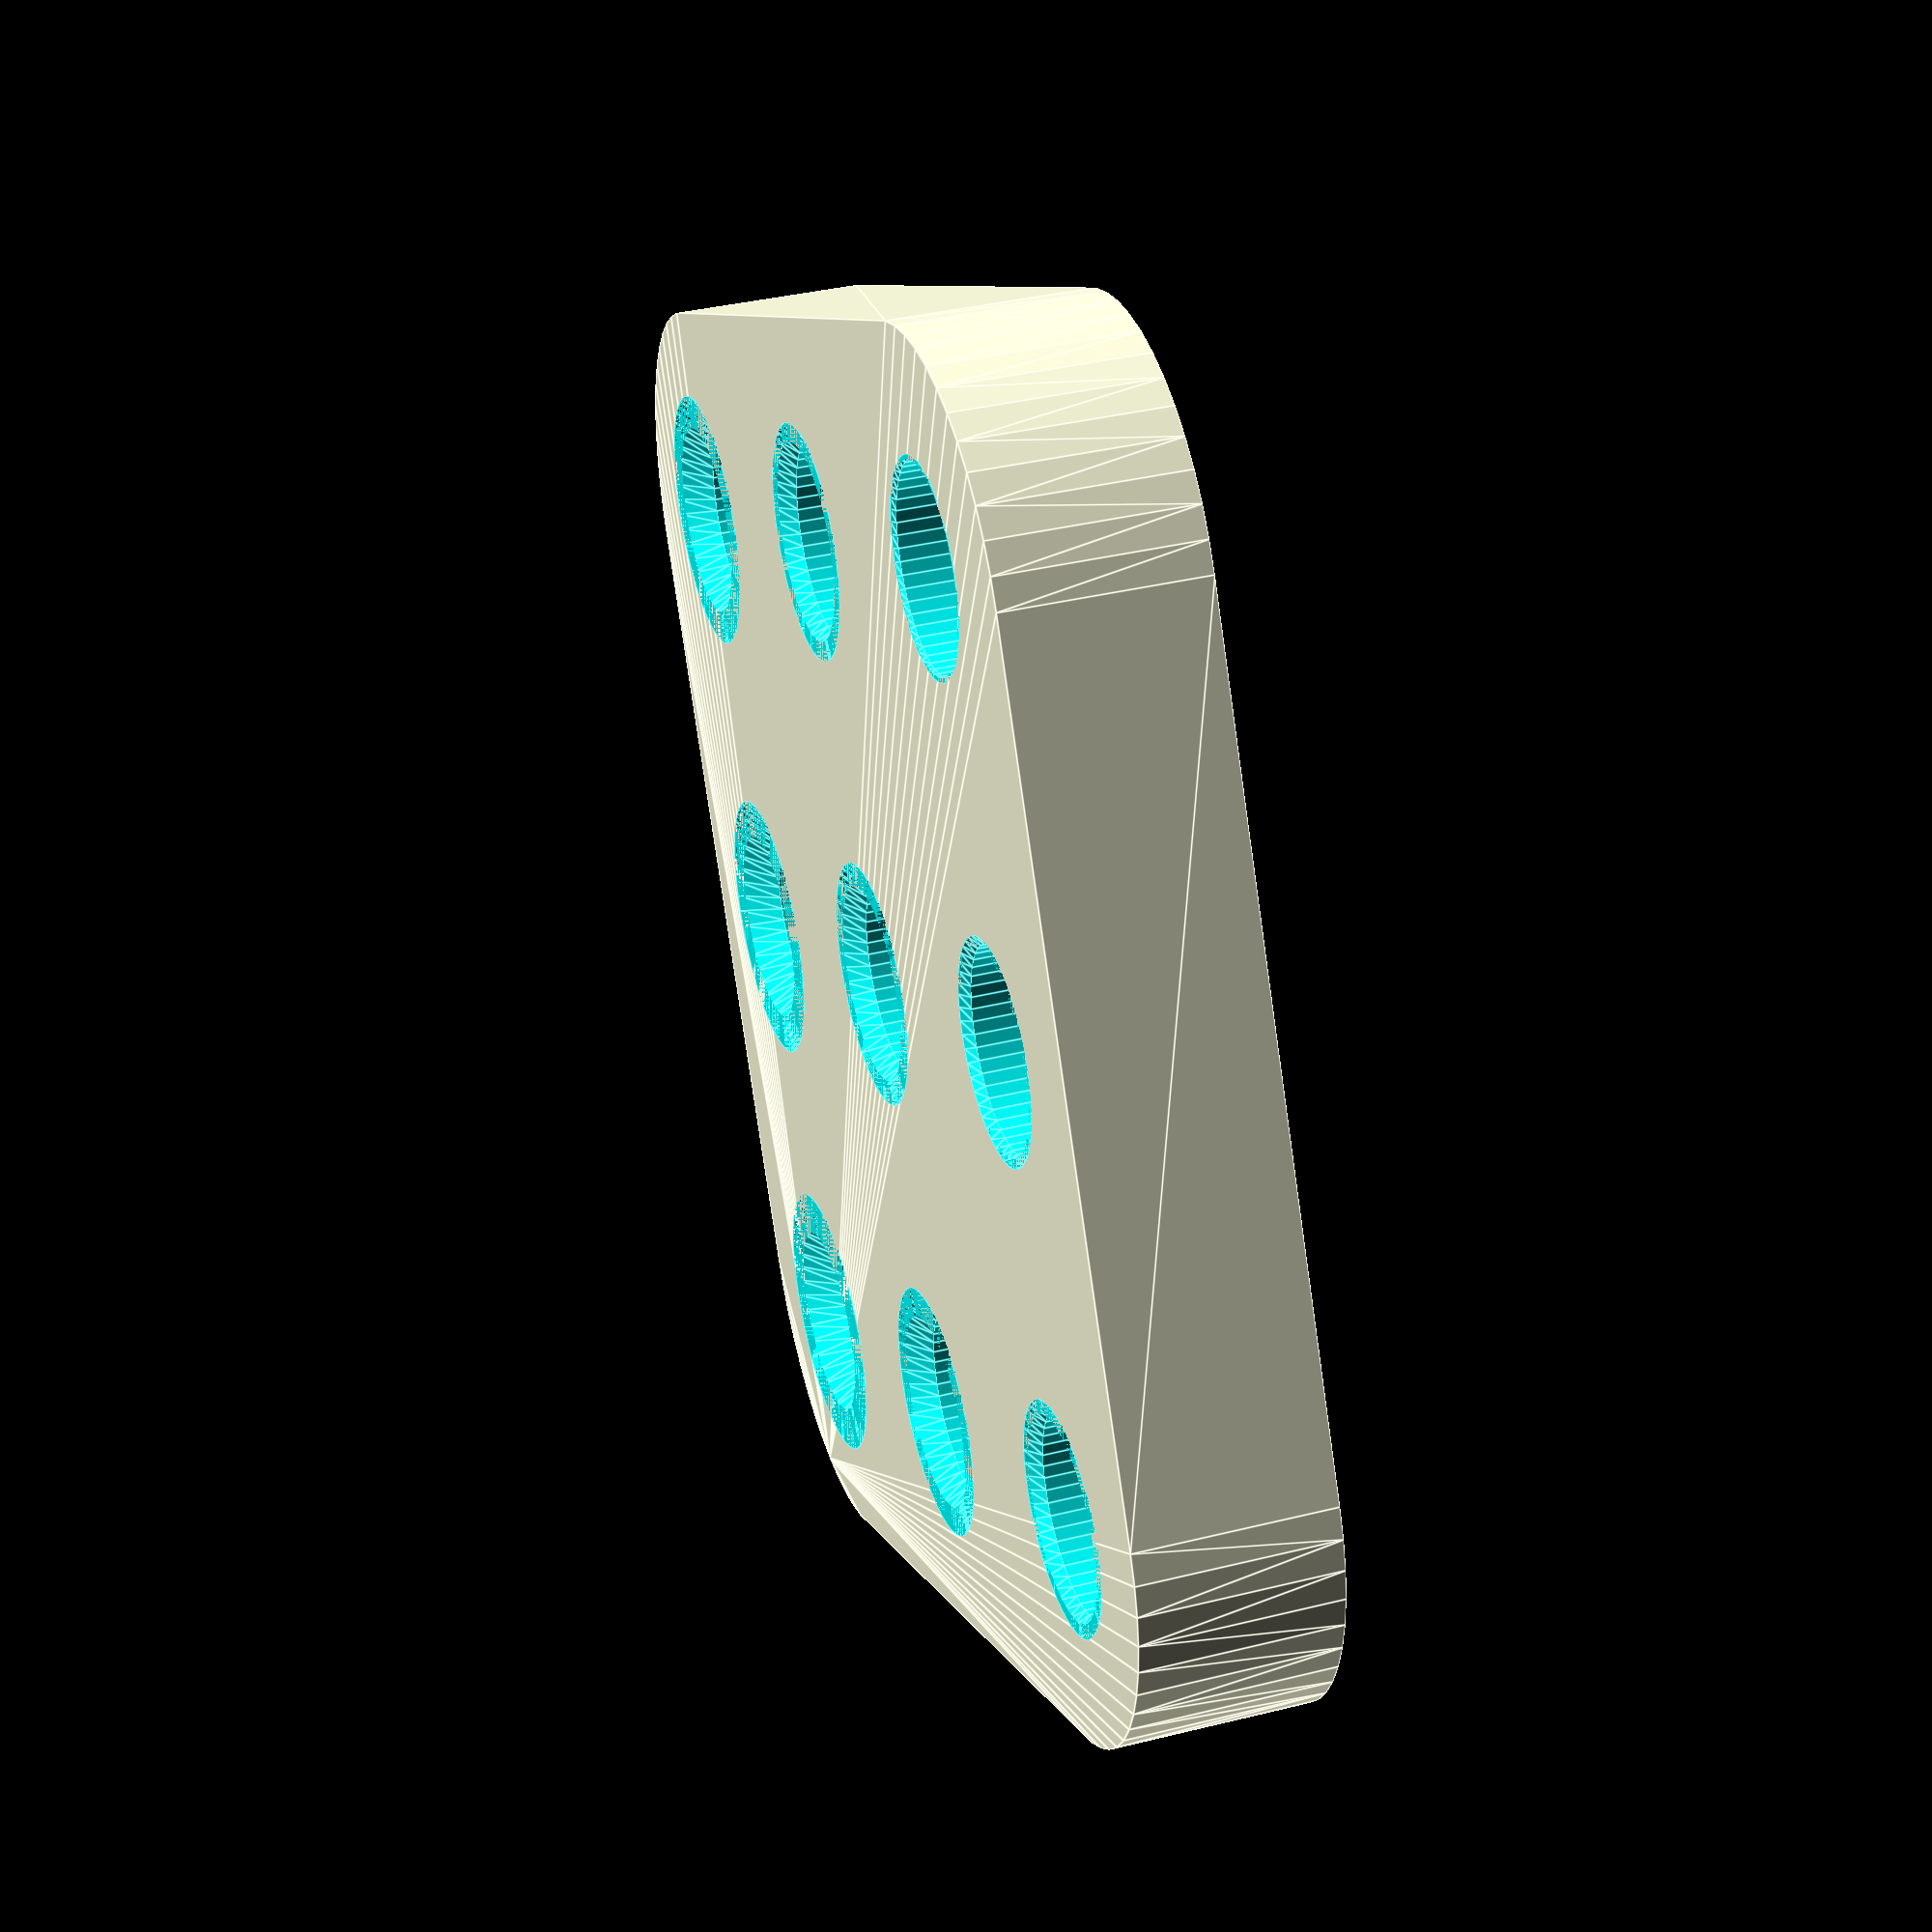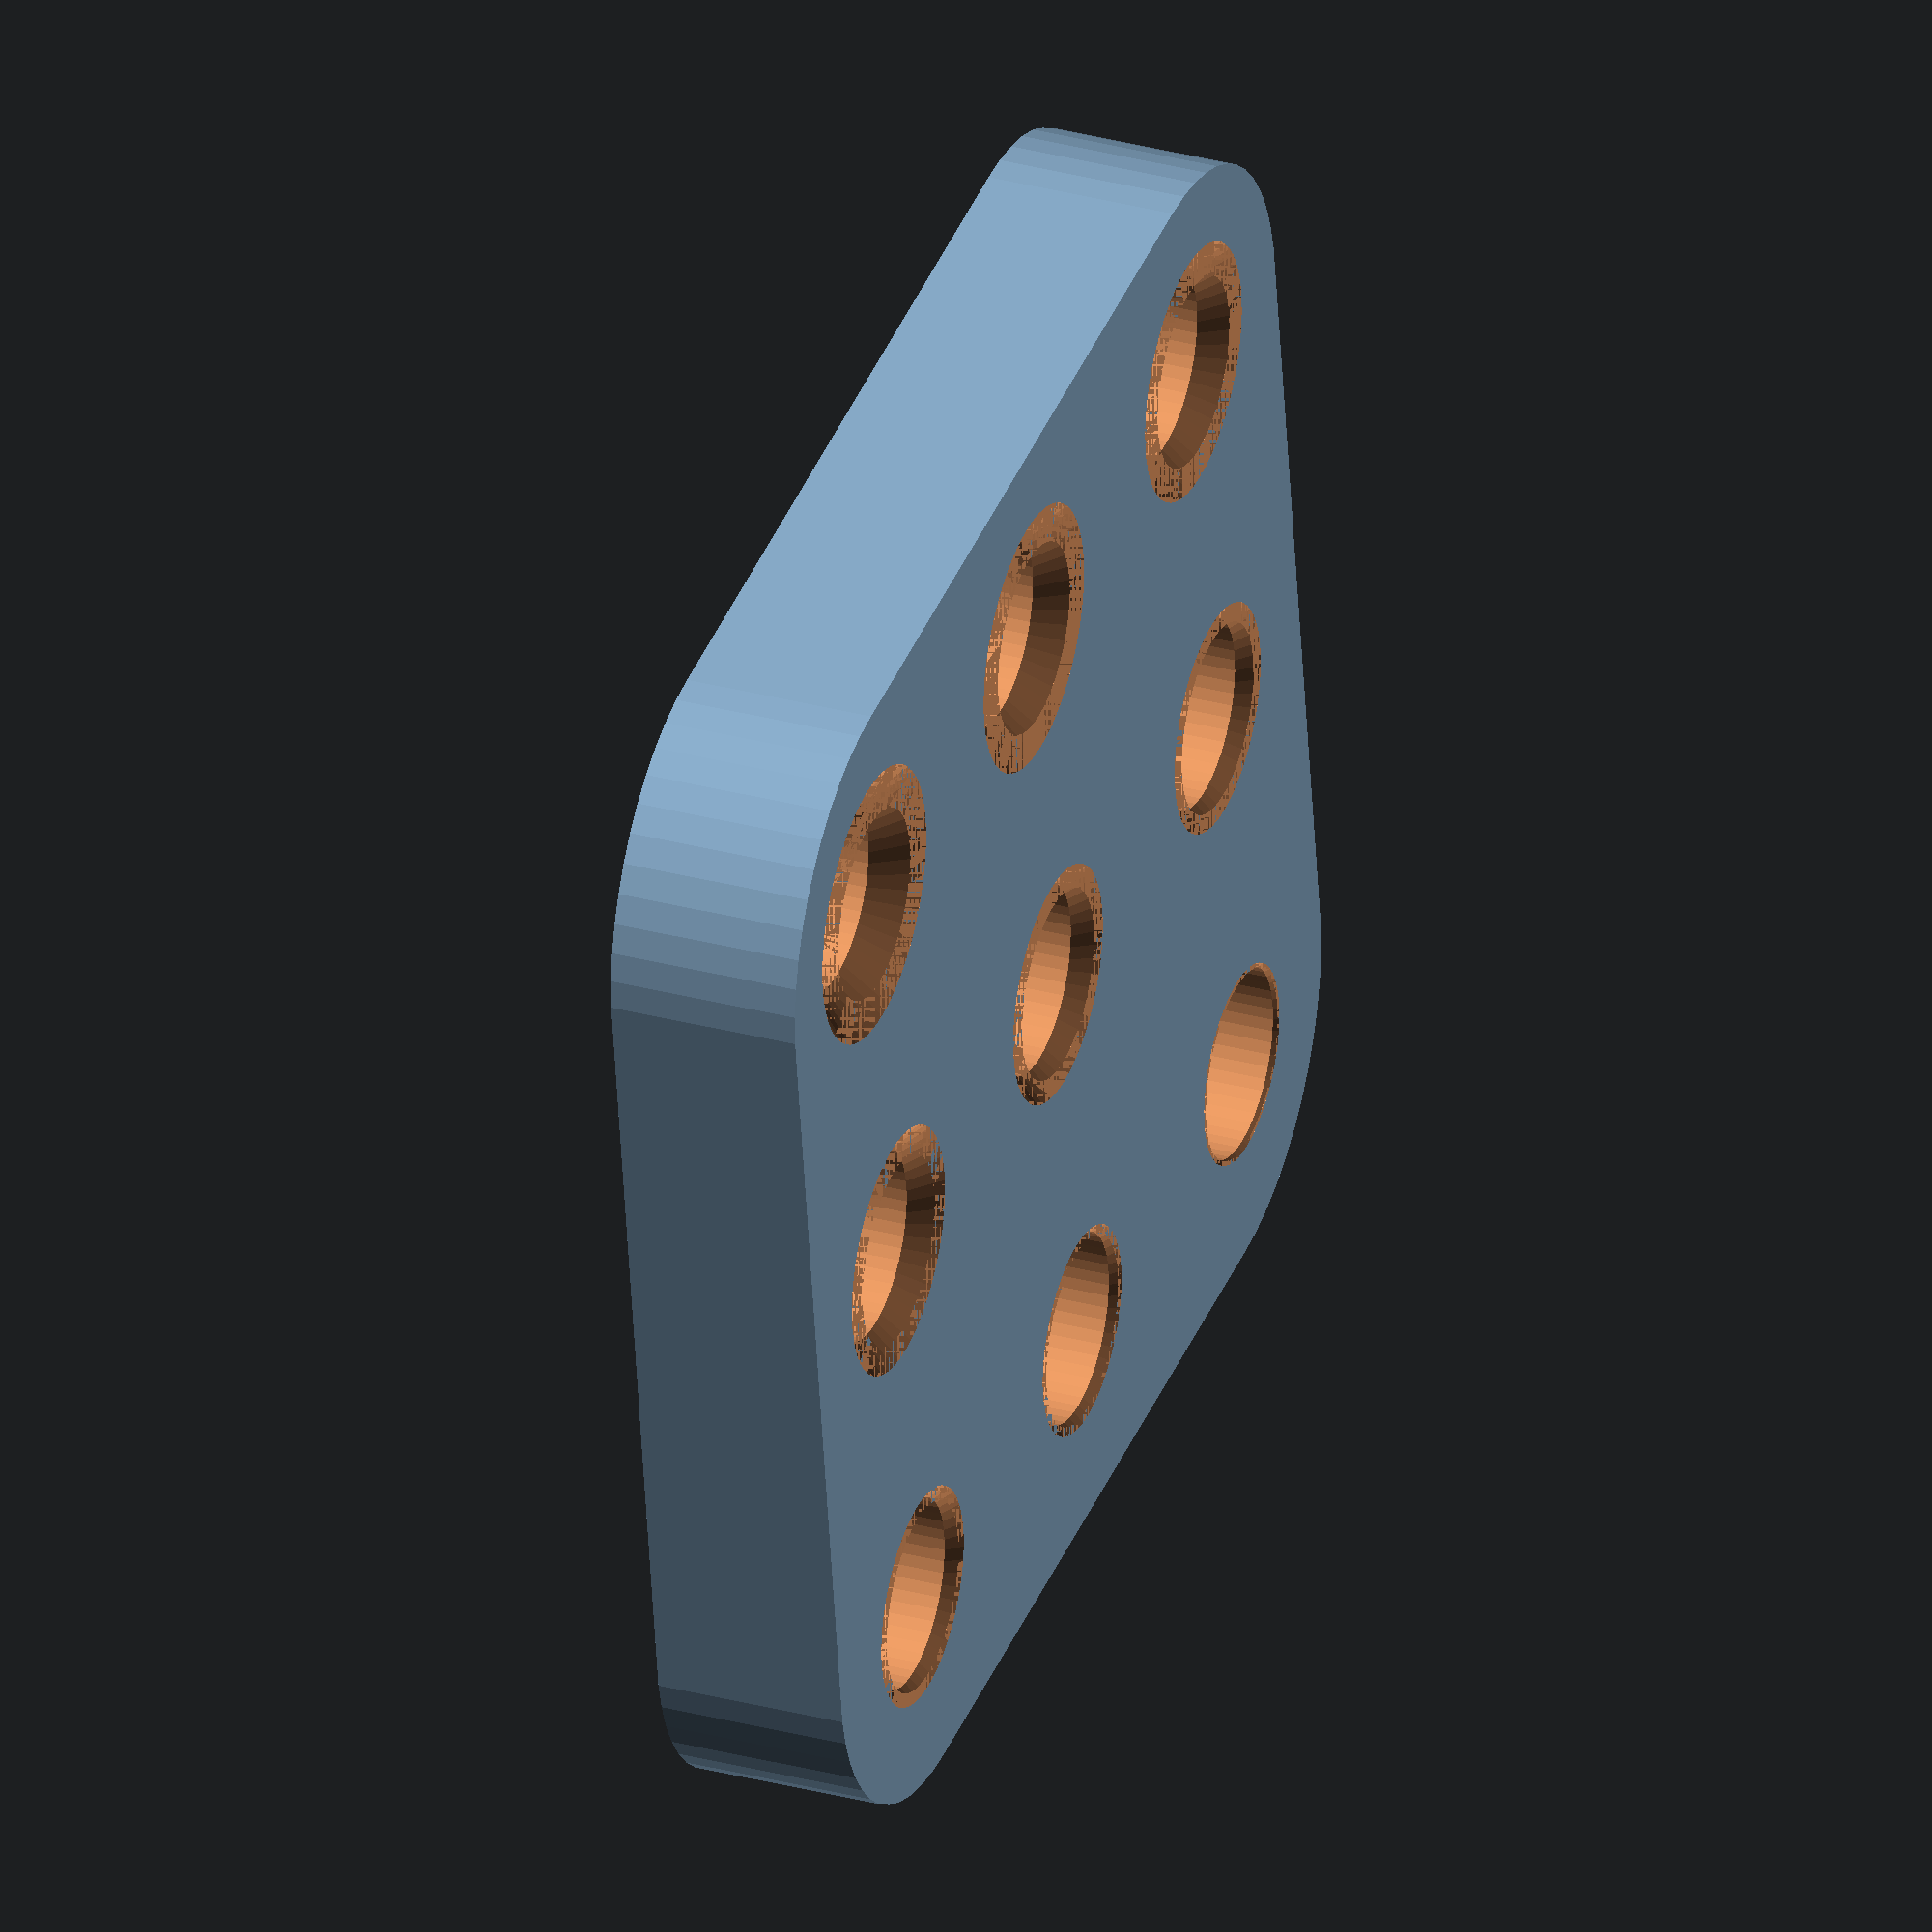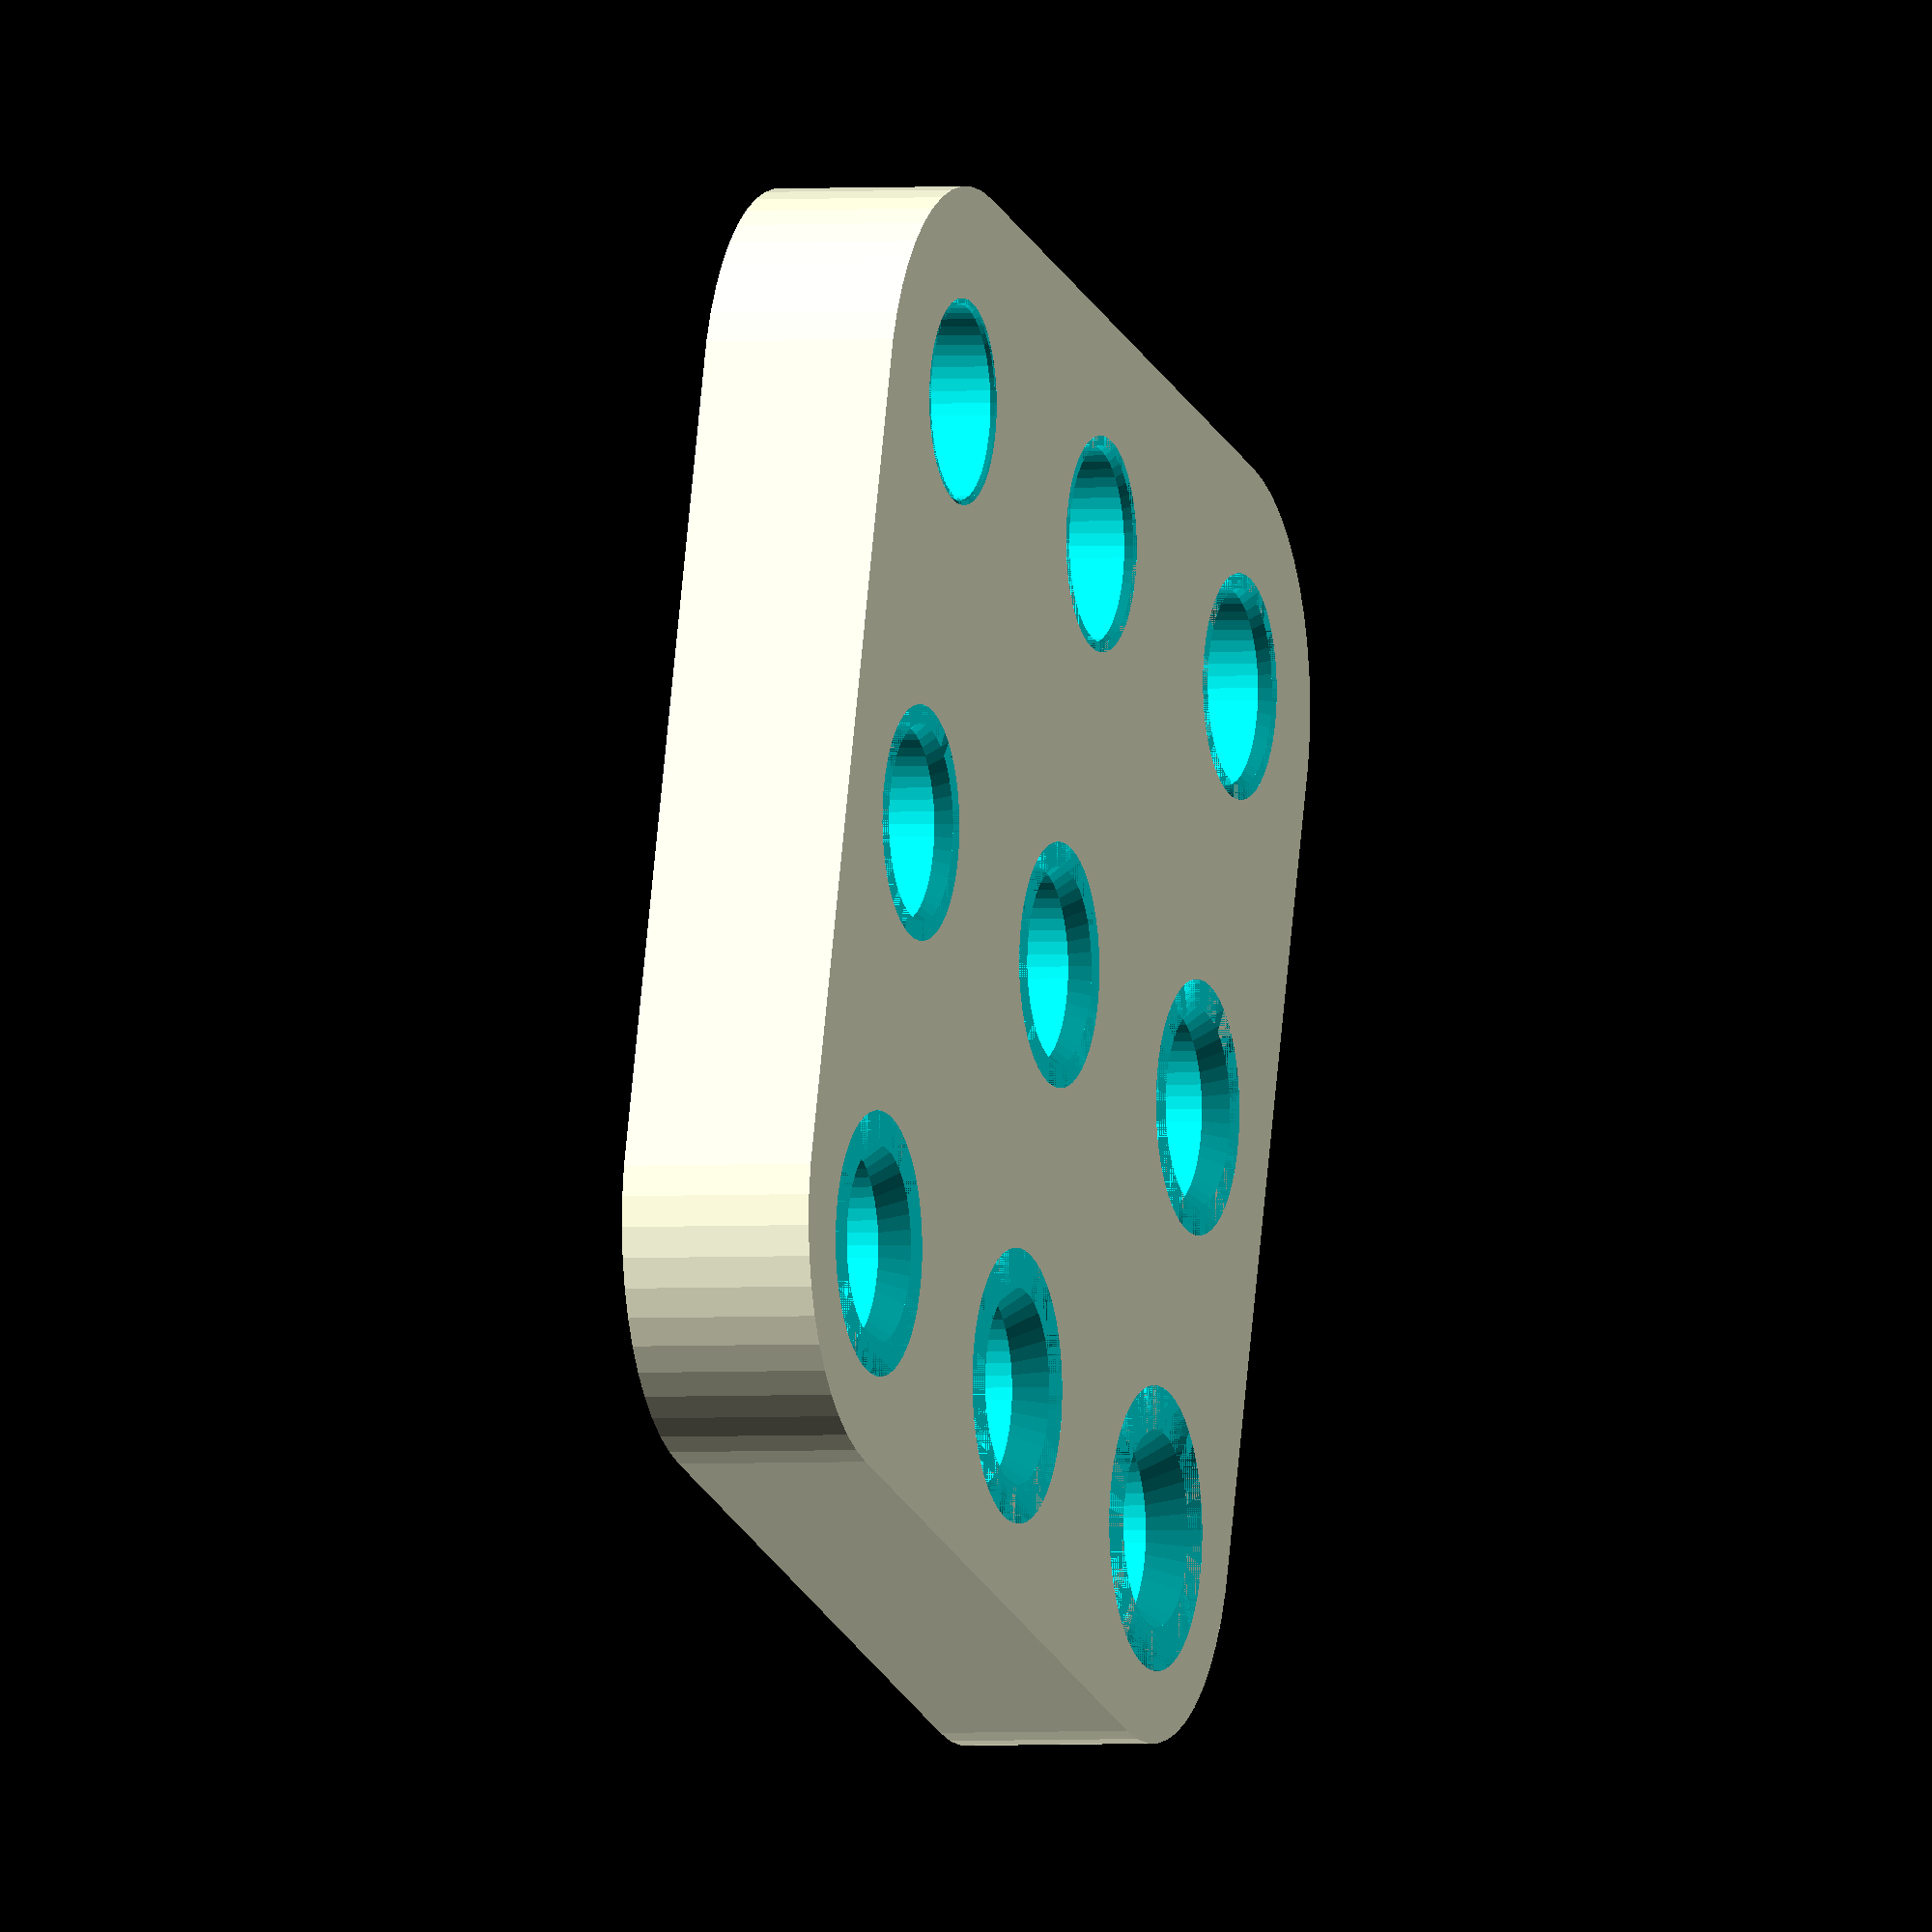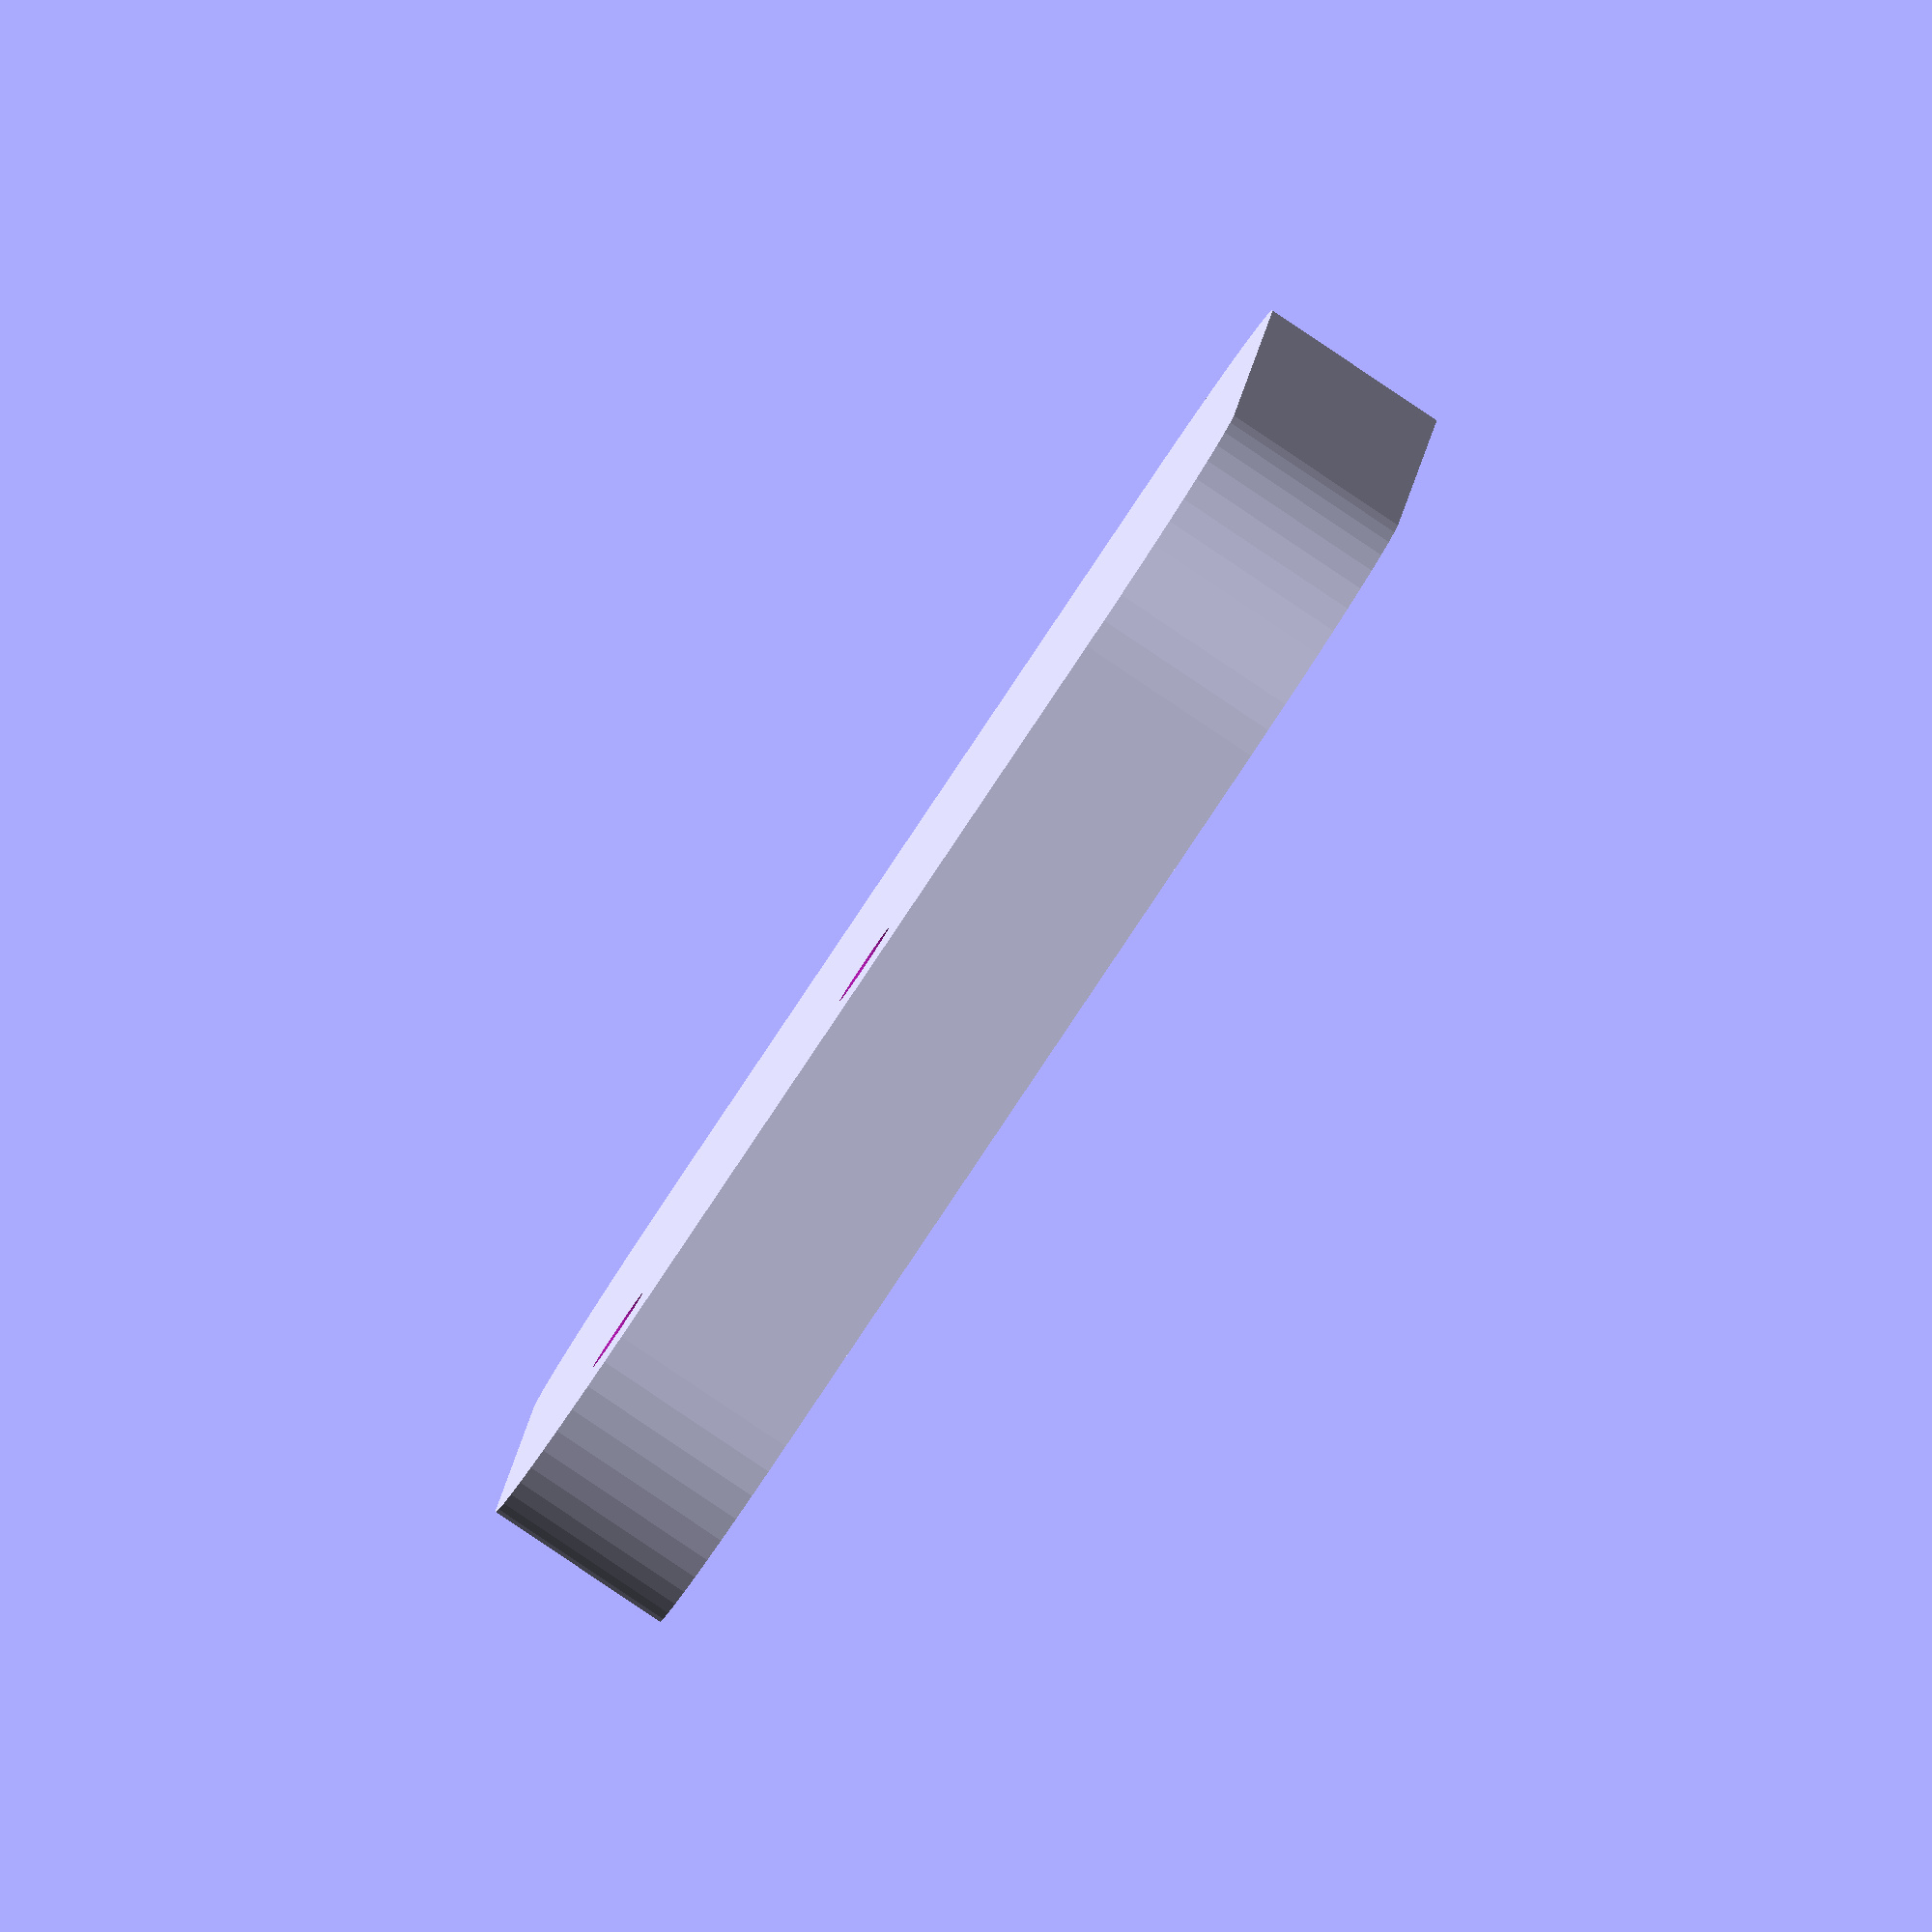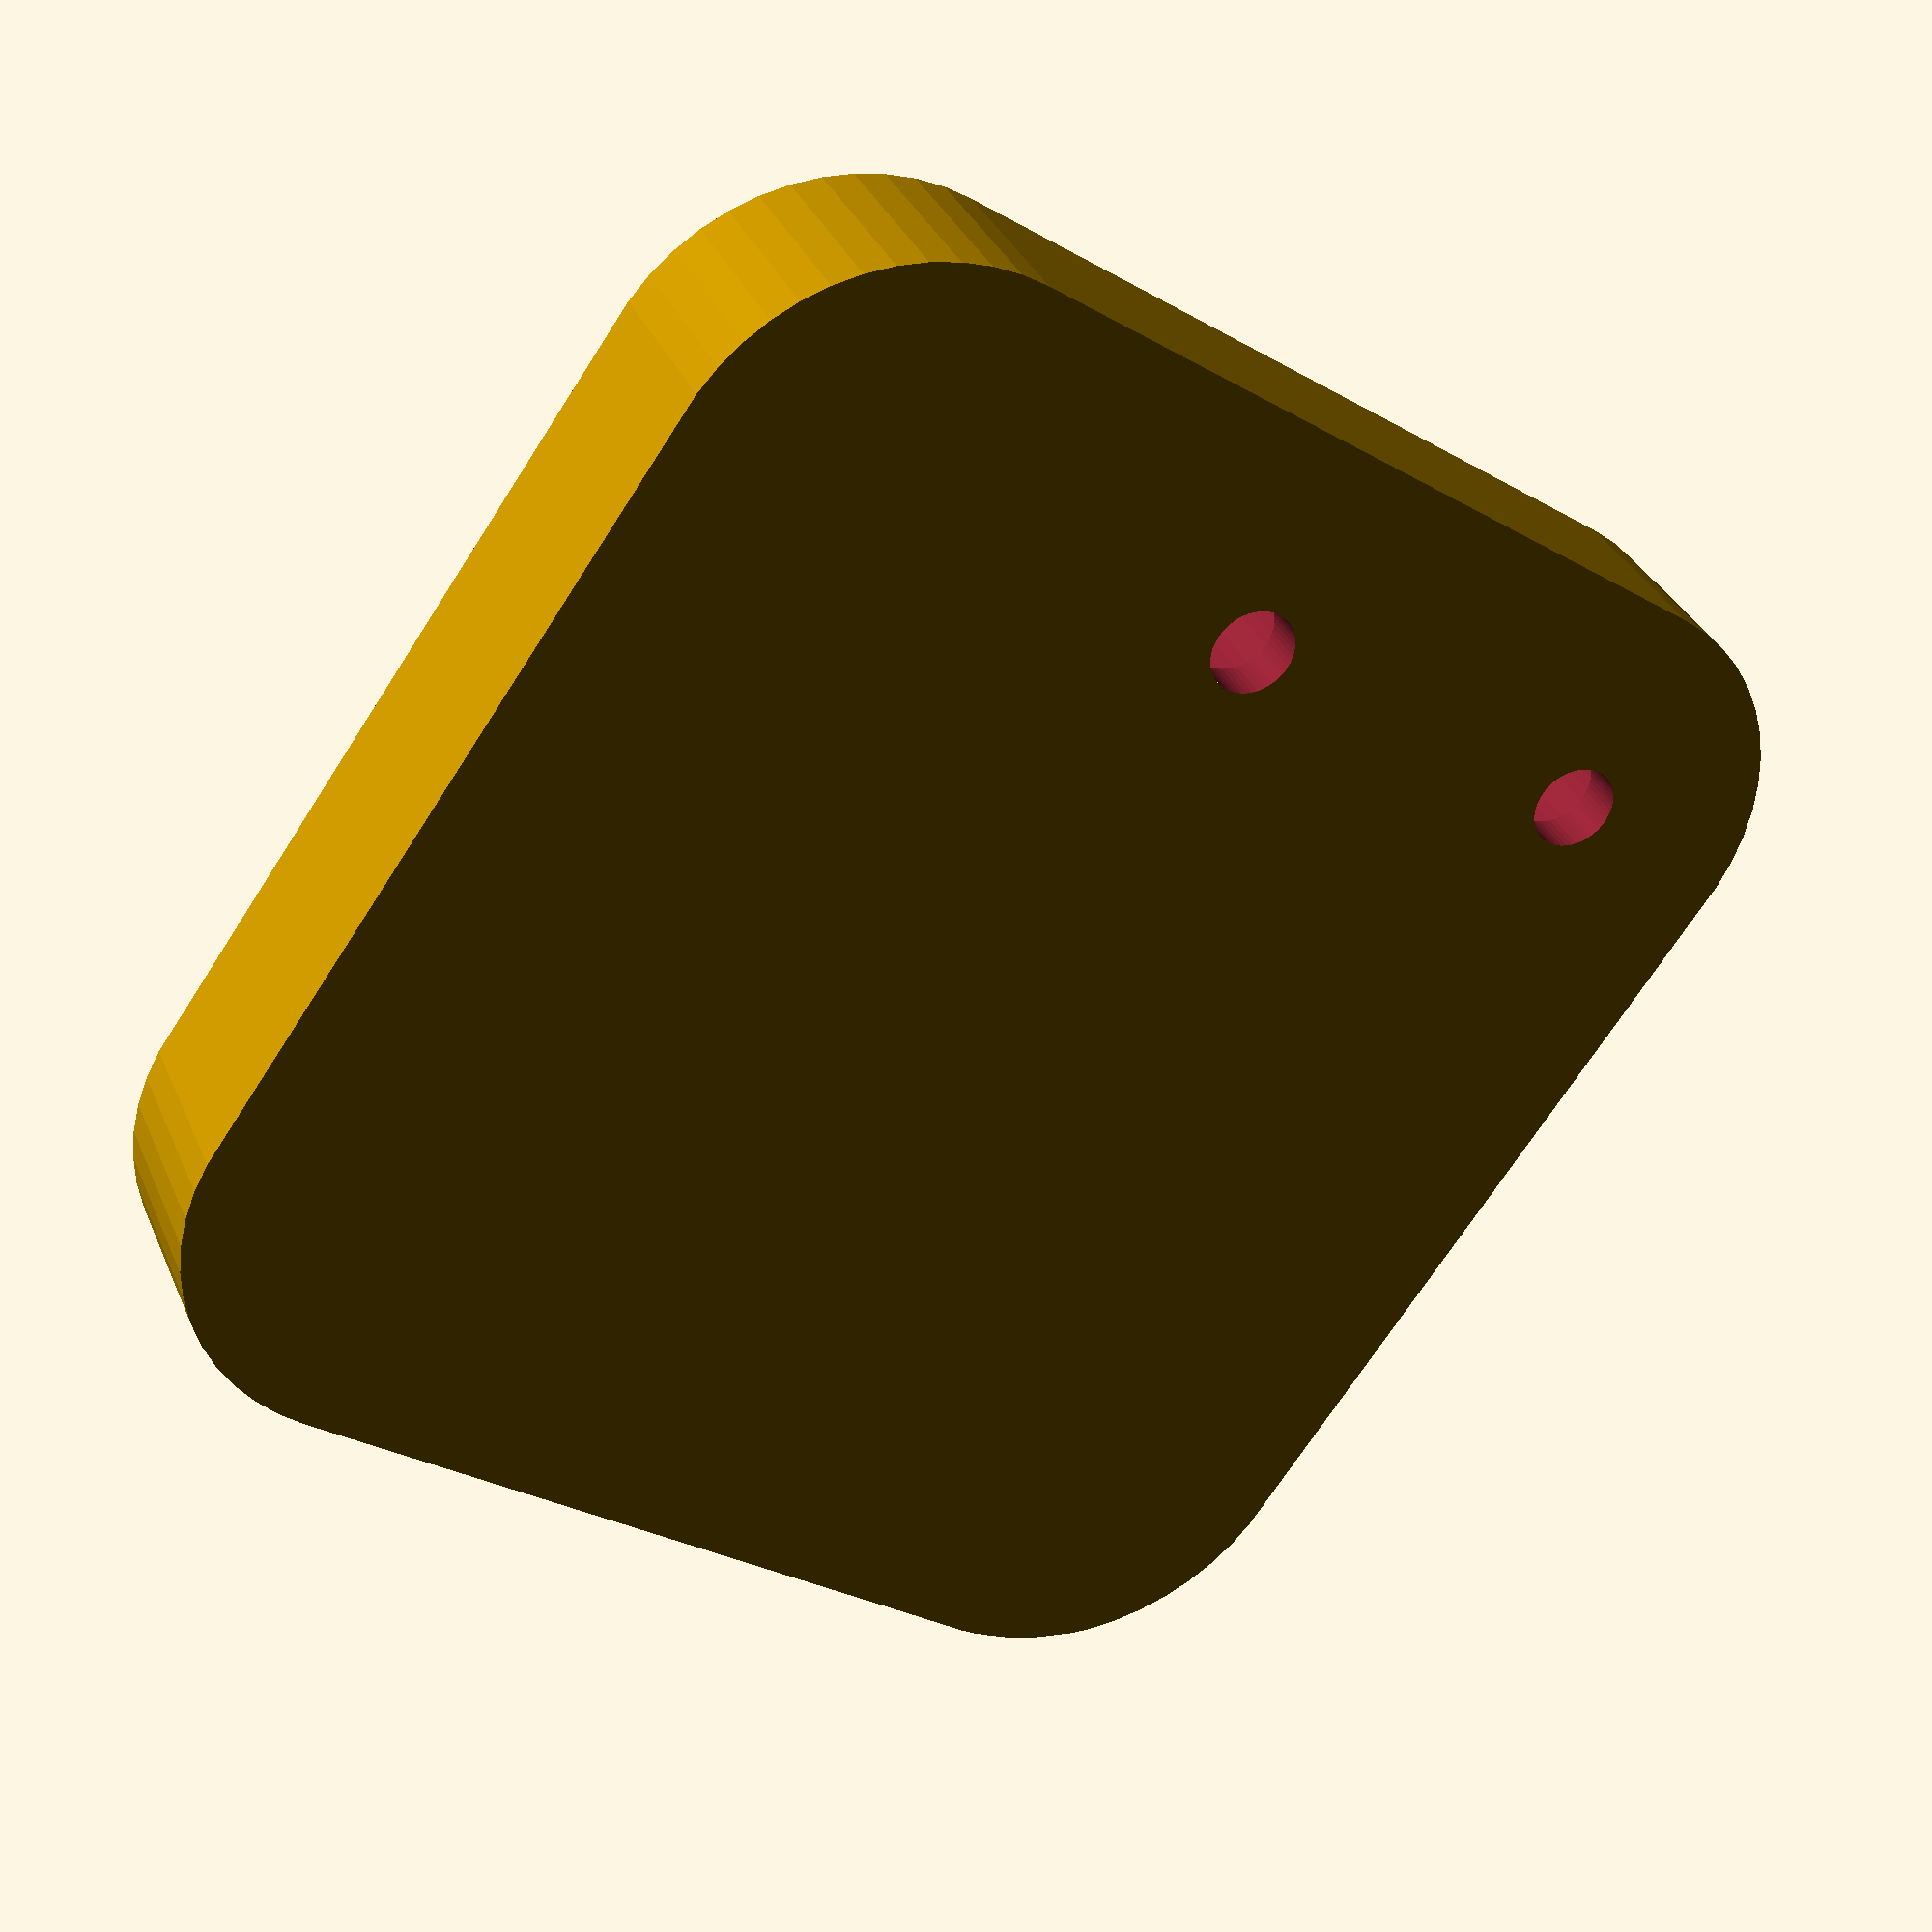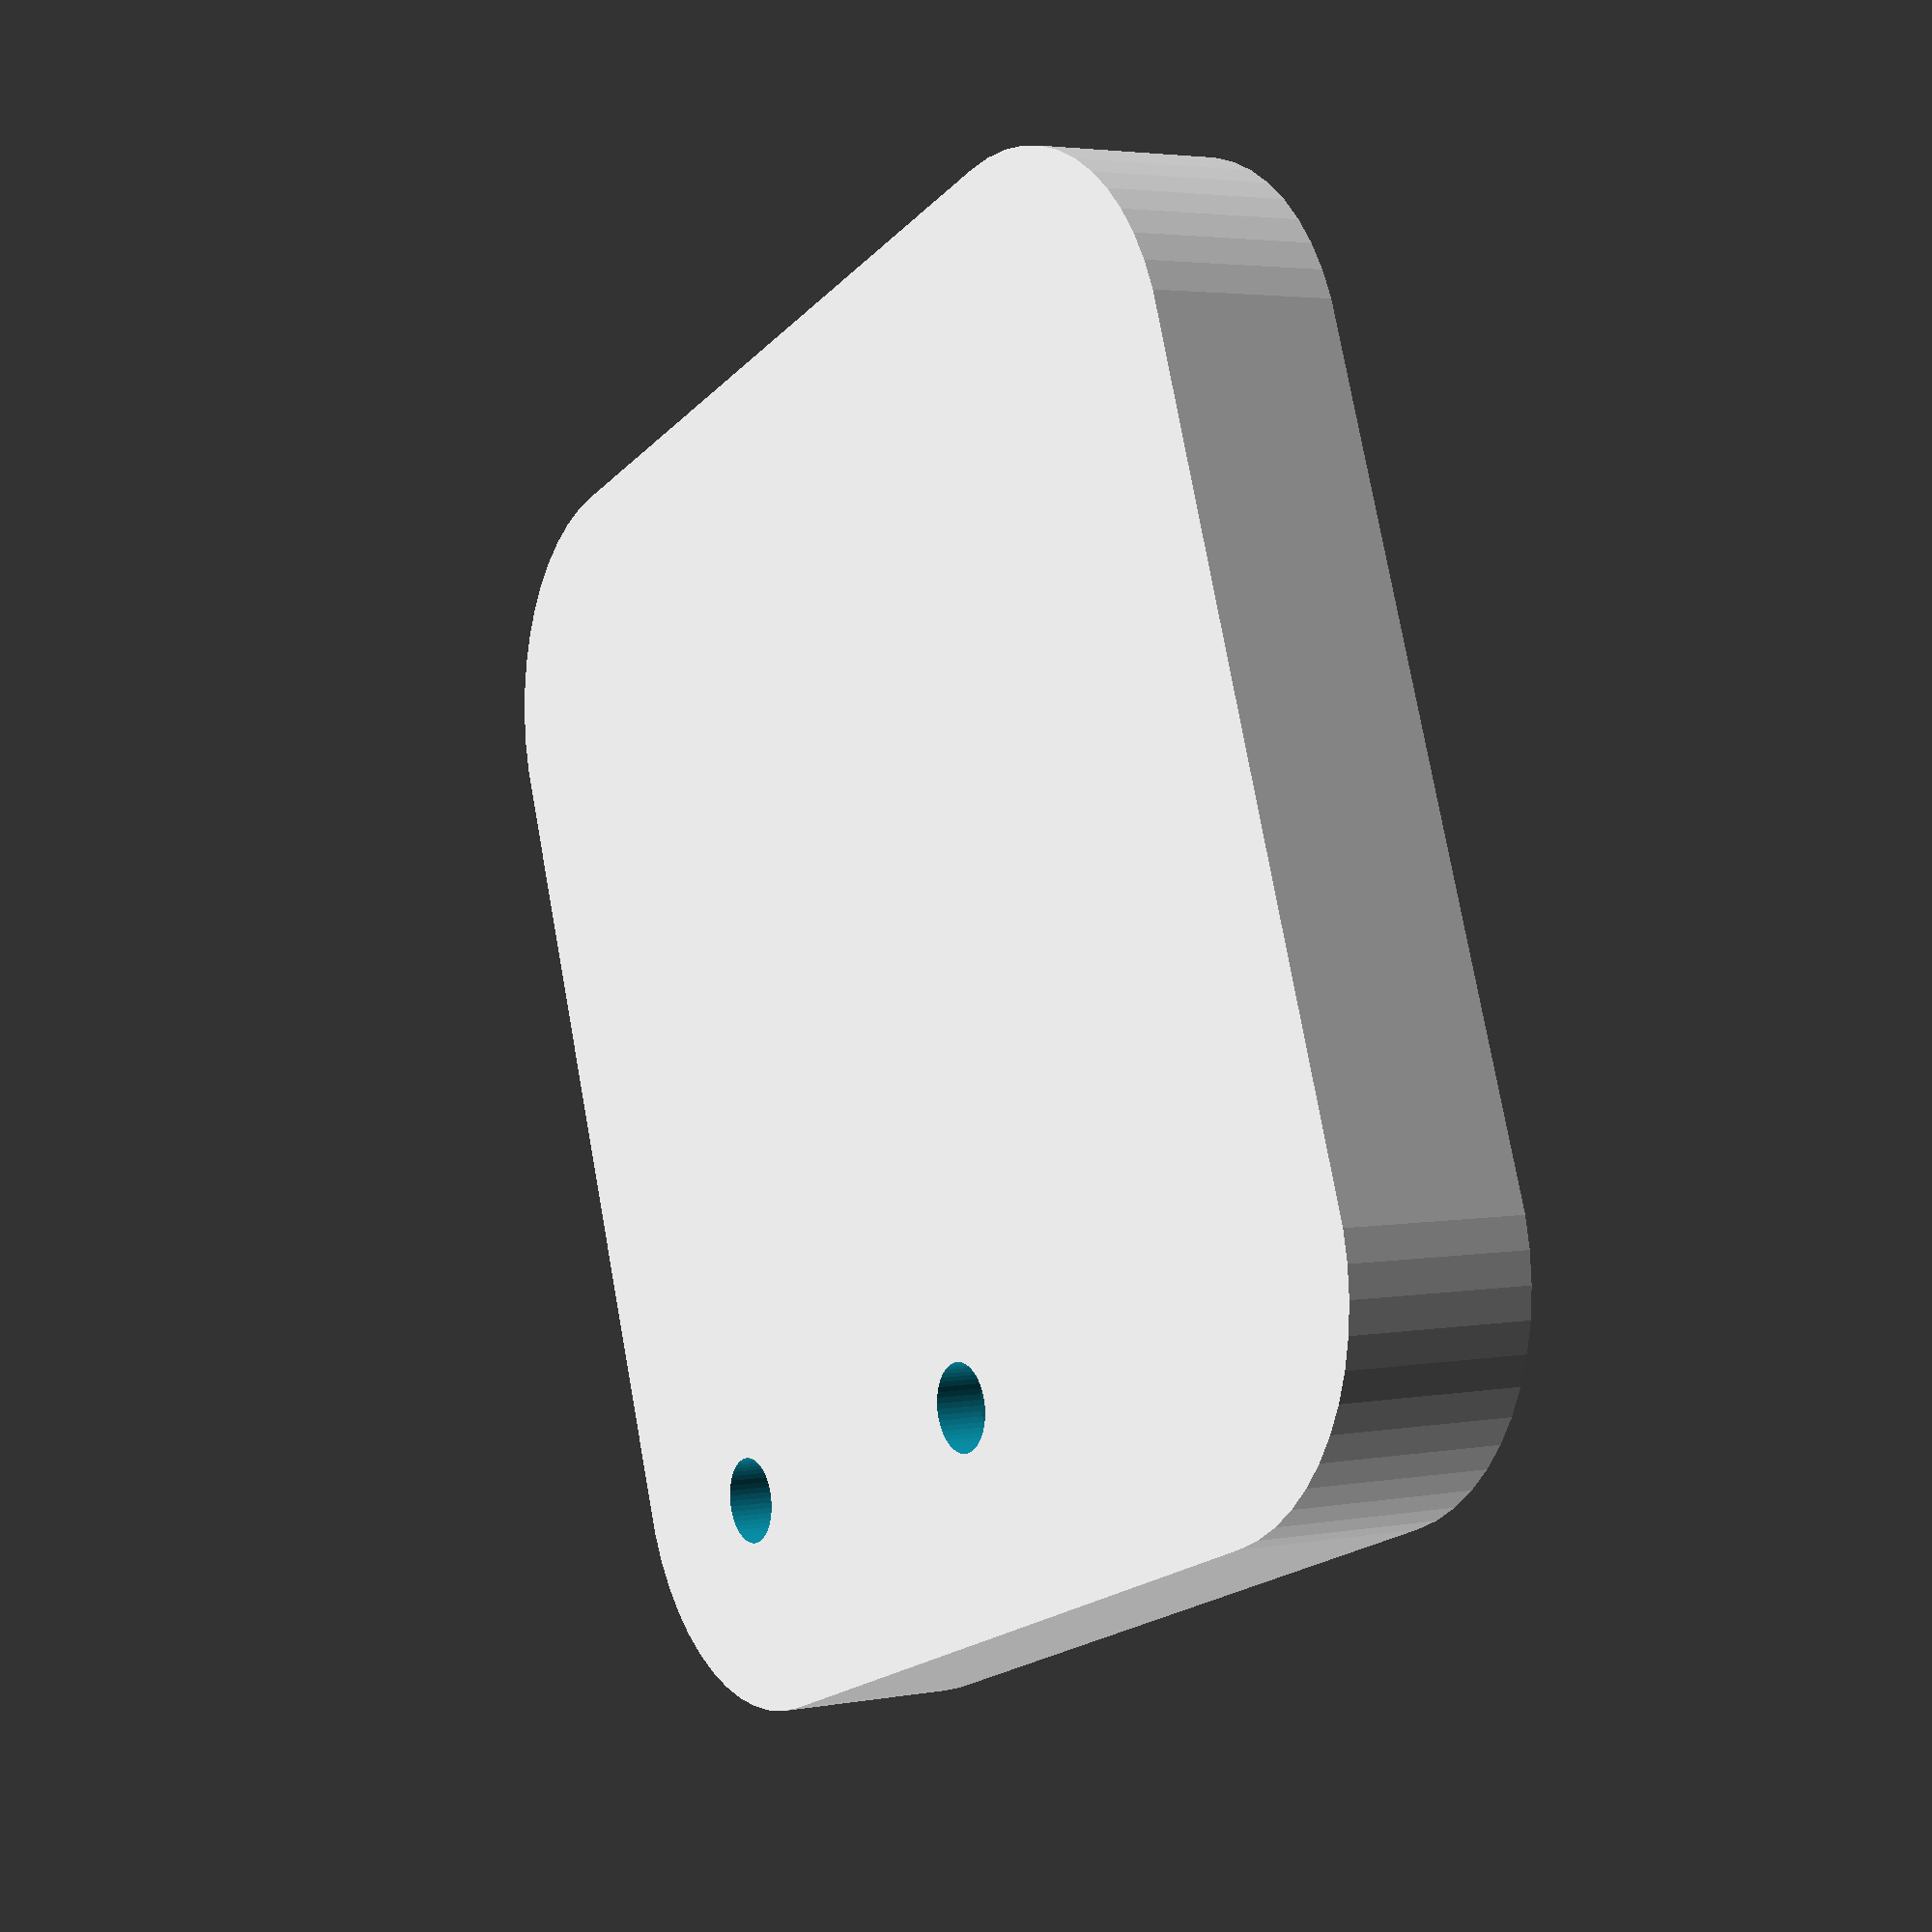
<openscad>
$fn = 50;


difference() {
	union() {
		translate(v = [0, 0, 0]) {
			rotate(a = [0, 0, 0]) {
				hull() {
					translate(v = [-8.5000000000, 8.5000000000, 0]) {
						rotate(a = [0, 0, 0]) {
							translate(v = [0, 0, 0]) {
								rotate(a = [0, 0, 0]) {
									cylinder(h = 4, r = 5);
								}
							}
						}
					}
					translate(v = [8.5000000000, 8.5000000000, 0]) {
						rotate(a = [0, 0, 0]) {
							translate(v = [0, 0, 0]) {
								rotate(a = [0, 0, 0]) {
									cylinder(h = 4, r = 5);
								}
							}
						}
					}
					translate(v = [-8.5000000000, -8.5000000000, 0]) {
						rotate(a = [0, 0, 0]) {
							translate(v = [0, 0, 0]) {
								rotate(a = [0, 0, 0]) {
									cylinder(h = 4, r = 5);
								}
							}
						}
					}
					translate(v = [8.5000000000, -8.5000000000, 0]) {
						rotate(a = [0, 0, 0]) {
							translate(v = [0, 0, 0]) {
								rotate(a = [0, 0, 0]) {
									cylinder(h = 4, r = 5);
								}
							}
						}
					}
				}
			}
		}
	}
	union() {
		translate(v = [-9.0000000000, -9.0000000000, 1.0000000000]) {
			rotate(a = [0, 0, 0]) {
				cylinder(h = 6, r = 2.0000000000);
			}
		}
		translate(v = [-9.0000000000, -9.0000000000, 1.0000000000]) {
			rotate(a = [0, 0, 0]) {
				cylinder(h = 6, r = 2.0000000000);
			}
		}
		translate(v = [-9.0000000000, -9.0000000000, 3.9000000000]) {
			rotate(a = [0, 0, 0]) {
				cylinder(h = 0.1000000000, r1 = 2.0000000000, r2 = 2.1000000000);
			}
		}
		translate(v = [-9.0000000000, -9.0000000000, 4.0000000000]) {
			rotate(a = [0, 0, 0]) {
				cylinder(h = 0.1000000000, r1 = 2.1000000000, r2 = 2.0000000000);
			}
		}
		translate(v = [-9.0000000000, -9.0000000000, 1.0000000000]) {
			rotate(a = [0, 0, 0]) {
				cylinder(h = 6, r = 2.0000000000);
			}
		}
		translate(v = [-9.0000000000, -9.0000000000, -118.0000000000]) {
			rotate(a = [0, 0, 0]) {
				cylinder(h = 250, r = 0.9000000000);
			}
		}
		translate(v = [-9.0000000000, 0.0000000000, 1.0000000000]) {
			rotate(a = [0, 0, 0]) {
				cylinder(h = 6, r = 2.0000000000);
			}
		}
		translate(v = [-9.0000000000, 0.0000000000, 1.0000000000]) {
			rotate(a = [0, 0, 0]) {
				cylinder(h = 6, r = 2.0000000000);
			}
		}
		translate(v = [-9.0000000000, 0.0000000000, 3.8000000000]) {
			rotate(a = [0, 0, 0]) {
				cylinder(h = 0.2000000000, r1 = 2.0000000000, r2 = 2.2000000000);
			}
		}
		translate(v = [-9.0000000000, 0.0000000000, 4.0000000000]) {
			rotate(a = [0, 0, 0]) {
				cylinder(h = 0.2000000000, r1 = 2.2000000000, r2 = 2.0000000000);
			}
		}
		translate(v = [-9.0000000000, 0.0000000000, 1.0000000000]) {
			rotate(a = [0, 0, 0]) {
				cylinder(h = 6, r = 2.0000000000);
			}
		}
		translate(v = [-9.0000000000, 0.0000000000, -118.0000000000]) {
			rotate(a = [0, 0, 0]) {
				cylinder(h = 250, r = 0.9000000000);
			}
		}
		translate(v = [-9.0000000000, 9.0000000000, 1.0000000000]) {
			rotate(a = [0, 0, 0]) {
				cylinder(h = 6, r = 2.0000000000);
			}
		}
		translate(v = [-9.0000000000, 9.0000000000, 1.0000000000]) {
			rotate(a = [0, 0, 0]) {
				cylinder(h = 6, r = 2.0000000000);
			}
		}
		translate(v = [-9.0000000000, 9.0000000000, 3.7000000000]) {
			rotate(a = [0, 0, 0]) {
				cylinder(h = 0.3000000000, r1 = 2.0000000000, r2 = 2.3000000000);
			}
		}
		translate(v = [-9.0000000000, 9.0000000000, 4.0000000000]) {
			rotate(a = [0, 0, 0]) {
				cylinder(h = 0.3000000000, r1 = 2.3000000000, r2 = 2.0000000000);
			}
		}
		translate(v = [-9.0000000000, 9.0000000000, 1.0000000000]) {
			rotate(a = [0, 0, 0]) {
				cylinder(h = 6, r = 2.0000000000);
			}
		}
		translate(v = [0.0000000000, -9.0000000000, 1.0000000000]) {
			rotate(a = [0, 0, 0]) {
				cylinder(h = 6, r = 2.0000000000);
			}
		}
		translate(v = [0.0000000000, -9.0000000000, 1.0000000000]) {
			rotate(a = [0, 0, 0]) {
				cylinder(h = 6, r = 2.0000000000);
			}
		}
		translate(v = [0.0000000000, -9.0000000000, 3.6000000000]) {
			rotate(a = [0, 0, 0]) {
				cylinder(h = 0.4000000000, r1 = 2.0000000000, r2 = 2.4000000000);
			}
		}
		translate(v = [0.0000000000, -9.0000000000, 4.0000000000]) {
			rotate(a = [0, 0, 0]) {
				cylinder(h = 0.4000000000, r1 = 2.4000000000, r2 = 2.0000000000);
			}
		}
		translate(v = [0.0000000000, -9.0000000000, 1.0000000000]) {
			rotate(a = [0, 0, 0]) {
				cylinder(h = 6, r = 2.0000000000);
			}
		}
		translate(v = [0.0000000000, 0.0000000000, 1.0000000000]) {
			rotate(a = [0, 0, 0]) {
				cylinder(h = 6, r = 2.0000000000);
			}
		}
		translate(v = [0.0000000000, 0.0000000000, 1.0000000000]) {
			rotate(a = [0, 0, 0]) {
				cylinder(h = 6, r = 2.0000000000);
			}
		}
		translate(v = [0.0000000000, 0.0000000000, 3.5000000000]) {
			rotate(a = [0, 0, 0]) {
				cylinder(h = 0.5000000000, r1 = 2.0000000000, r2 = 2.5000000000);
			}
		}
		translate(v = [0.0000000000, 0.0000000000, 4.0000000000]) {
			rotate(a = [0, 0, 0]) {
				cylinder(h = 0.5000000000, r1 = 2.5000000000, r2 = 2.0000000000);
			}
		}
		translate(v = [0.0000000000, 0.0000000000, 1.0000000000]) {
			rotate(a = [0, 0, 0]) {
				cylinder(h = 6, r = 2.0000000000);
			}
		}
		translate(v = [0.0000000000, 9.0000000000, 1.0000000000]) {
			rotate(a = [0, 0, 0]) {
				cylinder(h = 6, r = 2.0000000000);
			}
		}
		translate(v = [0.0000000000, 9.0000000000, 1.0000000000]) {
			rotate(a = [0, 0, 0]) {
				cylinder(h = 6, r = 2.0000000000);
			}
		}
		translate(v = [0.0000000000, 9.0000000000, 3.4000000000]) {
			rotate(a = [0, 0, 0]) {
				cylinder(h = 0.6000000000, r1 = 2.0000000000, r2 = 2.6000000000);
			}
		}
		translate(v = [0.0000000000, 9.0000000000, 4.0000000000]) {
			rotate(a = [0, 0, 0]) {
				cylinder(h = 0.6000000000, r1 = 2.6000000000, r2 = 2.0000000000);
			}
		}
		translate(v = [0.0000000000, 9.0000000000, 1.0000000000]) {
			rotate(a = [0, 0, 0]) {
				cylinder(h = 6, r = 2.0000000000);
			}
		}
		translate(v = [9.0000000000, -9.0000000000, 1.0000000000]) {
			rotate(a = [0, 0, 0]) {
				cylinder(h = 6, r = 2.0000000000);
			}
		}
		translate(v = [9.0000000000, -9.0000000000, 1.0000000000]) {
			rotate(a = [0, 0, 0]) {
				cylinder(h = 6, r = 2.0000000000);
			}
		}
		translate(v = [9.0000000000, -9.0000000000, 3.3000000000]) {
			rotate(a = [0, 0, 0]) {
				cylinder(h = 0.7000000000, r1 = 2.0000000000, r2 = 2.7000000000);
			}
		}
		translate(v = [9.0000000000, -9.0000000000, 4.0000000000]) {
			rotate(a = [0, 0, 0]) {
				cylinder(h = 0.7000000000, r1 = 2.7000000000, r2 = 2.0000000000);
			}
		}
		translate(v = [9.0000000000, -9.0000000000, 1.0000000000]) {
			rotate(a = [0, 0, 0]) {
				cylinder(h = 6, r = 2.0000000000);
			}
		}
		translate(v = [9.0000000000, 0.0000000000, 1.0000000000]) {
			rotate(a = [0, 0, 0]) {
				cylinder(h = 6, r = 2.0000000000);
			}
		}
		translate(v = [9.0000000000, 0.0000000000, 1.0000000000]) {
			rotate(a = [0, 0, 0]) {
				cylinder(h = 6, r = 2.0000000000);
			}
		}
		translate(v = [9.0000000000, 0.0000000000, 3.2000000000]) {
			rotate(a = [0, 0, 0]) {
				cylinder(h = 0.8000000000, r1 = 2.0000000000, r2 = 2.8000000000);
			}
		}
		translate(v = [9.0000000000, 0.0000000000, 4.0000000000]) {
			rotate(a = [0, 0, 0]) {
				cylinder(h = 0.8000000000, r1 = 2.8000000000, r2 = 2.0000000000);
			}
		}
		translate(v = [9.0000000000, 0.0000000000, 1.0000000000]) {
			rotate(a = [0, 0, 0]) {
				cylinder(h = 6, r = 2.0000000000);
			}
		}
		translate(v = [9.0000000000, 9.0000000000, 1.0000000000]) {
			rotate(a = [0, 0, 0]) {
				cylinder(h = 6, r = 2.0000000000);
			}
		}
		translate(v = [9.0000000000, 9.0000000000, 1.0000000000]) {
			rotate(a = [0, 0, 0]) {
				cylinder(h = 6, r = 2.0000000000);
			}
		}
		translate(v = [9.0000000000, 9.0000000000, 3.1000000000]) {
			rotate(a = [0, 0, 0]) {
				cylinder(h = 0.9000000000, r1 = 2.0000000000, r2 = 2.9000000000);
			}
		}
		translate(v = [9.0000000000, 9.0000000000, 4.0000000000]) {
			rotate(a = [0, 0, 0]) {
				cylinder(h = 0.9000000000, r1 = 2.9000000000, r2 = 2.0000000000);
			}
		}
		translate(v = [9.0000000000, 9.0000000000, 1.0000000000]) {
			rotate(a = [0, 0, 0]) {
				cylinder(h = 6, r = 2.0000000000);
			}
		}
	}
}
</openscad>
<views>
elev=142.9 azim=332.2 roll=107.7 proj=p view=edges
elev=149.3 azim=81.4 roll=248.7 proj=o view=wireframe
elev=181.9 azim=286.9 roll=251.0 proj=o view=wireframe
elev=266.9 azim=85.4 roll=303.8 proj=o view=wireframe
elev=326.0 azim=54.7 roll=159.1 proj=p view=wireframe
elev=356.7 azim=289.8 roll=238.3 proj=p view=solid
</views>
